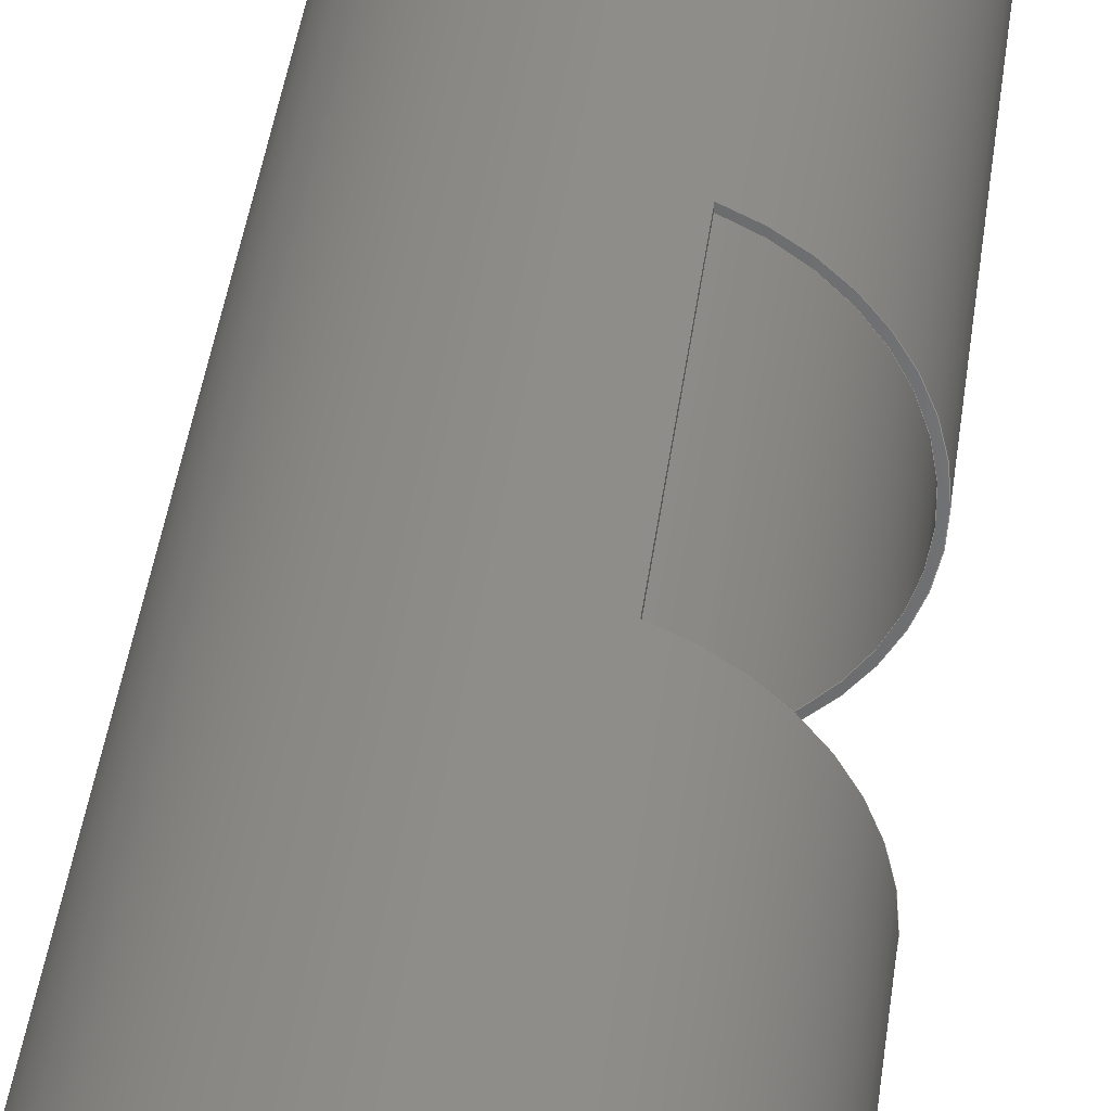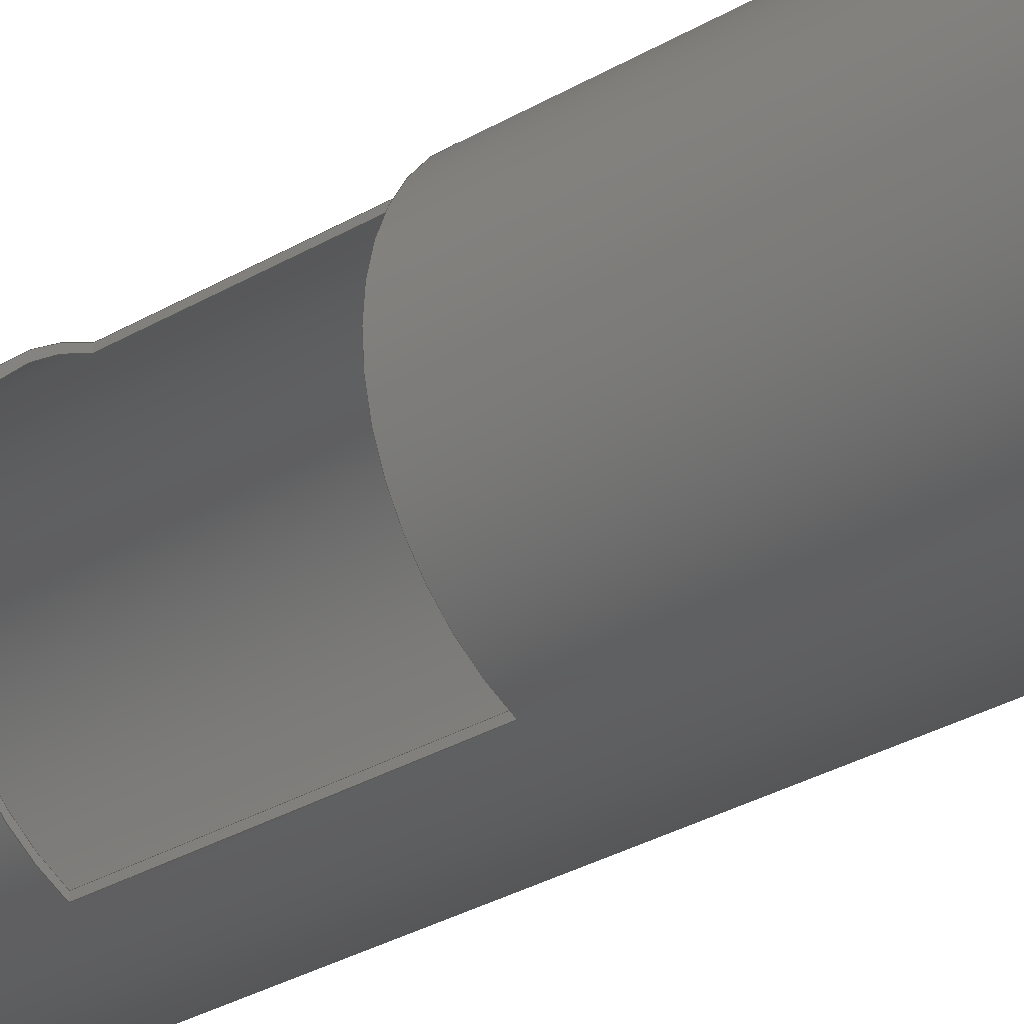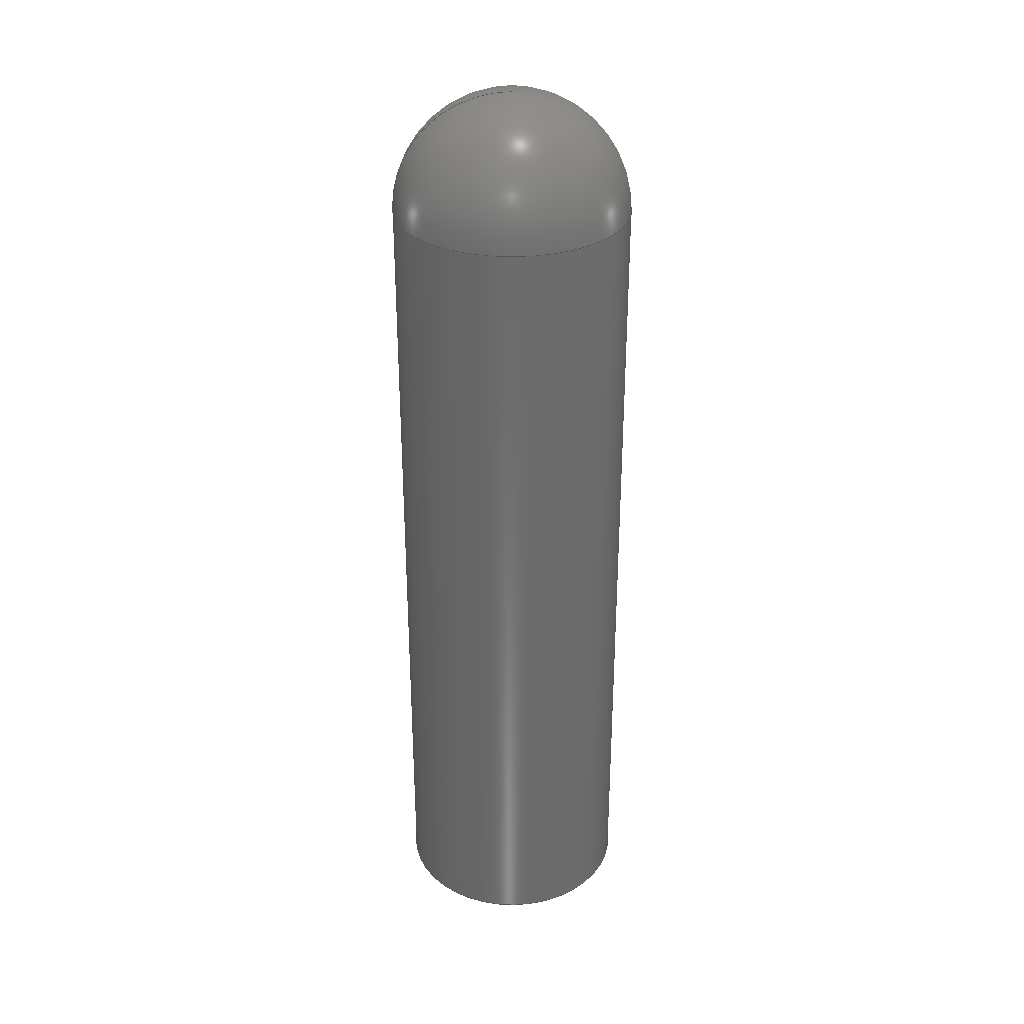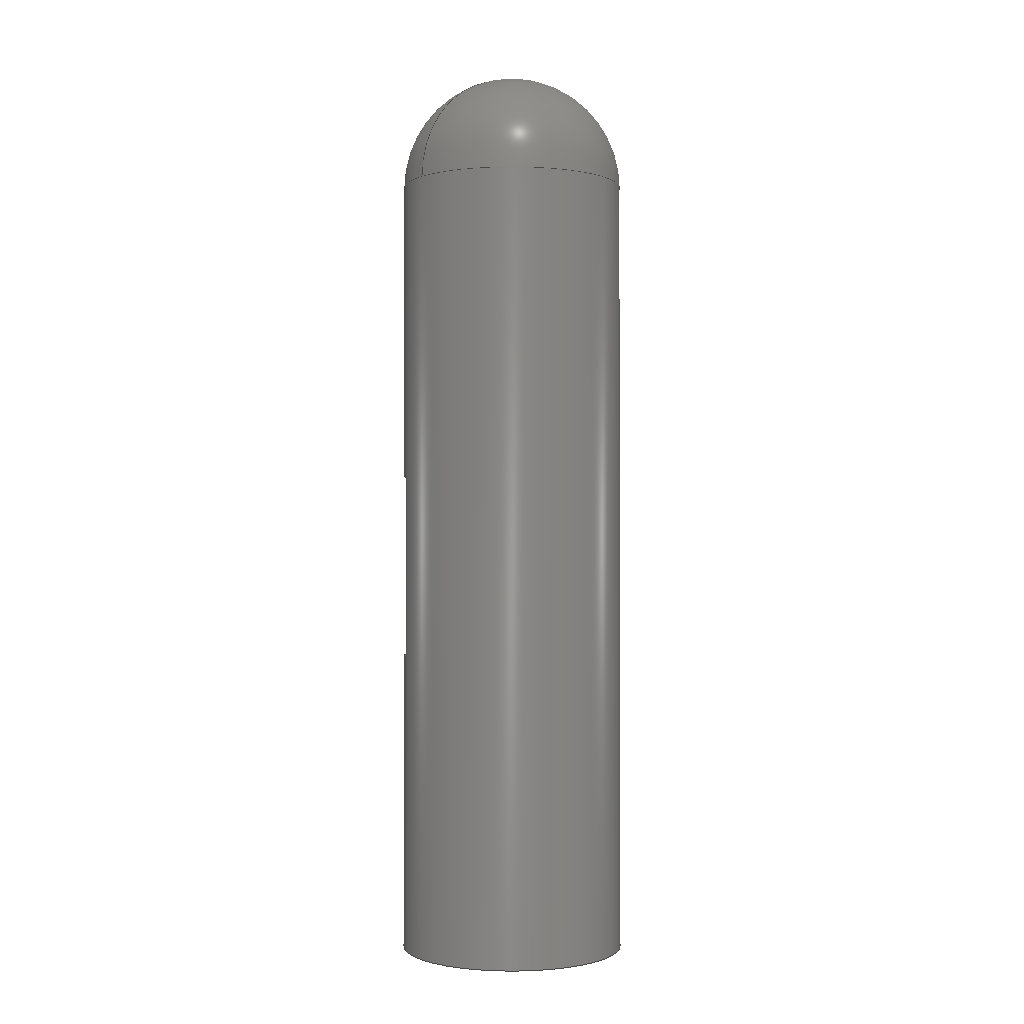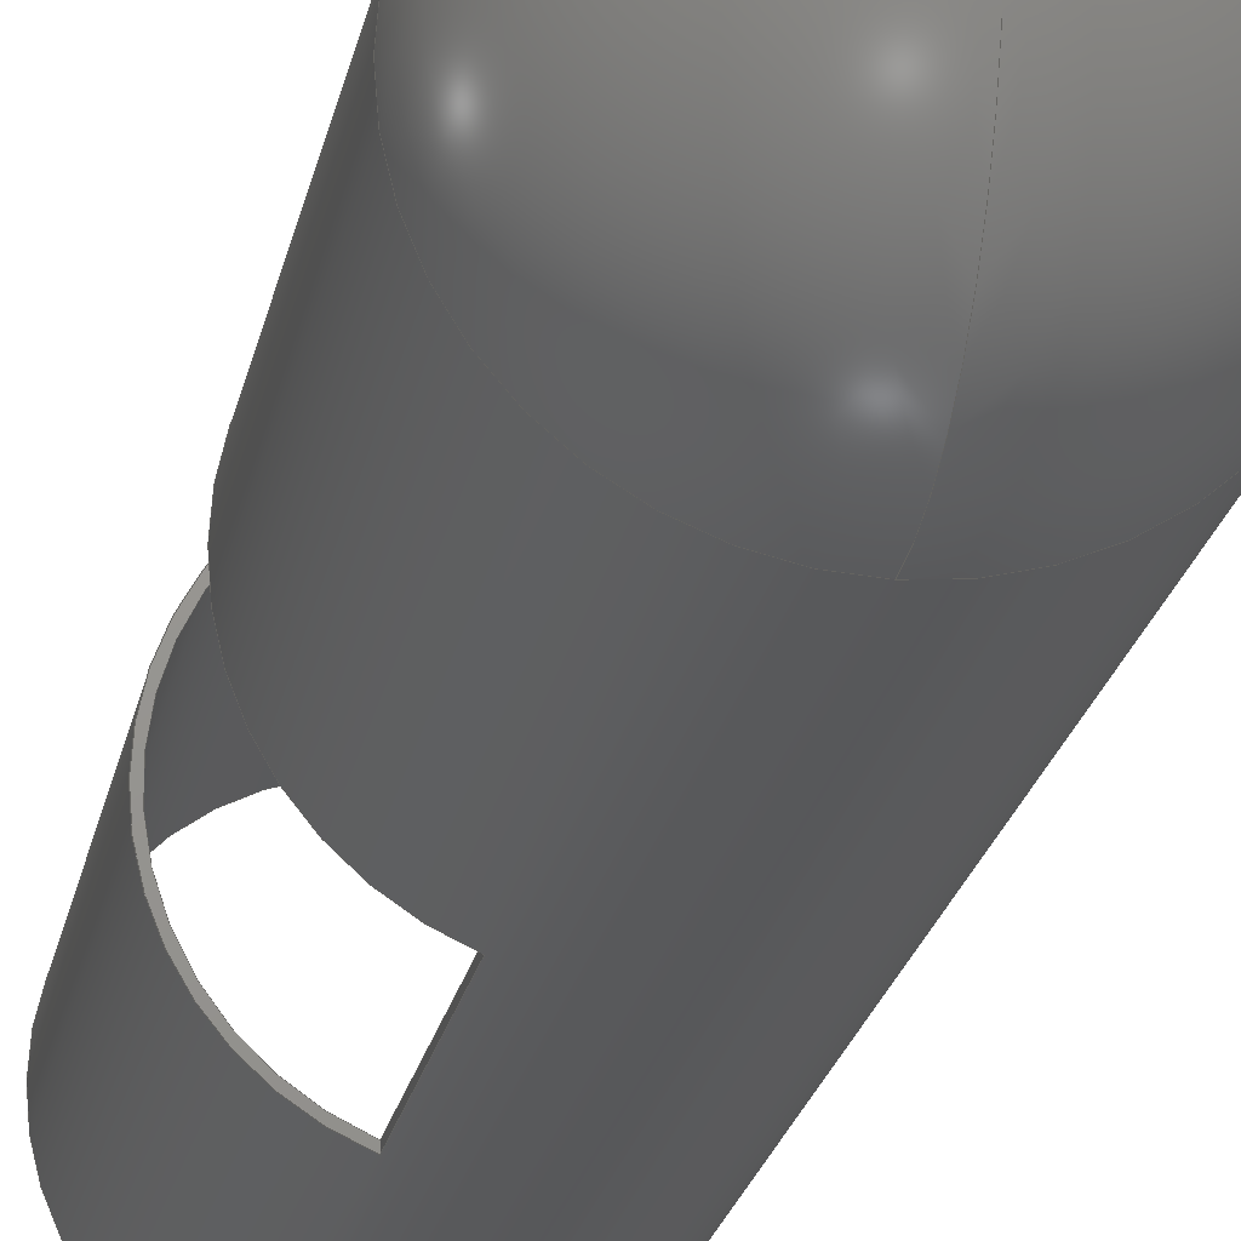
<metadata>
{"format":"step","ext":"stp","renderer":"f3d","projection":"perspective","resolution":1024,"background":"white","views":[{"elev":39.5,"azim":7.1,"up":"+Z"},{"elev":-30.7,"azim":130.4,"up":"+Z"},{"elev":31.9,"azim":-91.2,"up":"+Y"},{"elev":-0.8,"azim":-126.5,"up":"+Y"},{"elev":-20.1,"azim":170.1,"up":"+Z"}]}
</metadata>
<code>
ISO-10303-21;
DATA;
#1=MECHANICAL_DESIGN_GEOMETRIC_PRESENTATION_REPRESENTATION('',(#4),#258);
#2=SHAPE_REPRESENTATION_RELATIONSHIP('SRR','None',#265,#3);
#3=ADVANCED_BREP_SHAPE_REPRESENTATION('',(#5),#257);
#4=STYLED_ITEM('',(#274),#5);
#5=MANIFOLD_SOLID_BREP('Solid1',#136);
#6=FACE_BOUND('',#31,.T.);
#7=FACE_BOUND('',#32,.T.);
#8=FACE_BOUND('',#34,.T.);
#9=FACE_BOUND('',#35,.T.);
#10=FACE_BOUND('',#37,.T.);
#11=CYLINDRICAL_SURFACE('',#168,15.18);
#12=CYLINDRICAL_SURFACE('',#170,15.71);
#13=SPHERICAL_SURFACE('',#164,15.18);
#14=SPHERICAL_SURFACE('',#166,15.71);
#15=FACE_OUTER_BOUND('',#24,.T.);
#16=FACE_OUTER_BOUND('',#25,.T.);
#17=FACE_OUTER_BOUND('',#26,.T.);
#18=FACE_OUTER_BOUND('',#27,.T.);
#19=FACE_OUTER_BOUND('',#28,.T.);
#20=FACE_OUTER_BOUND('',#29,.T.);
#21=FACE_OUTER_BOUND('',#30,.T.);
#22=FACE_OUTER_BOUND('',#33,.T.);
#23=FACE_OUTER_BOUND('',#36,.T.);
#24=EDGE_LOOP('',(#90,#91,#92,#93));
#25=EDGE_LOOP('',(#94,#95,#96,#97));
#26=EDGE_LOOP('',(#98,#99,#100,#101));
#27=EDGE_LOOP('',(#102,#103,#104,#105));
#28=EDGE_LOOP('',(#106));
#29=EDGE_LOOP('',(#107));
#30=EDGE_LOOP('',(#108));
#31=EDGE_LOOP('',(#109,#110,#111,#112));
#32=EDGE_LOOP('',(#113));
#33=EDGE_LOOP('',(#114));
#34=EDGE_LOOP('',(#115,#116,#117,#118));
#35=EDGE_LOOP('',(#119));
#36=EDGE_LOOP('',(#120));
#37=EDGE_LOOP('',(#121));
#38=LINE('',#223,#46);
#39=LINE('',#226,#47);
#40=LINE('',#229,#48);
#41=LINE('',#231,#49);
#42=LINE('',#232,#50);
#43=LINE('',#238,#51);
#44=LINE('',#240,#52);
#45=LINE('',#241,#53);
#46=VECTOR('',#179,10);
#47=VECTOR('',#182,10);
#48=VECTOR('',#185,10);
#49=VECTOR('',#186,10);
#50=VECTOR('',#187,10);
#51=VECTOR('',#194,10);
#52=VECTOR('',#197,10);
#53=VECTOR('',#198,10);
#54=CIRCLE('',#157,15.18);
#55=CIRCLE('',#158,15.71);
#56=CIRCLE('',#161,15.18);
#57=CIRCLE('',#162,15.71);
#58=CIRCLE('',#165,15.18);
#59=CIRCLE('',#167,15.71);
#60=CIRCLE('',#169,15.18);
#61=CIRCLE('',#171,15.71);
#62=VERTEX_POINT('',#219);
#63=VERTEX_POINT('',#220);
#64=VERTEX_POINT('',#222);
#65=VERTEX_POINT('',#224);
#66=VERTEX_POINT('',#228);
#67=VERTEX_POINT('',#230);
#68=VERTEX_POINT('',#234);
#69=VERTEX_POINT('',#236);
#70=VERTEX_POINT('',#243);
#71=VERTEX_POINT('',#246);
#72=VERTEX_POINT('',#249);
#73=VERTEX_POINT('',#252);
#74=EDGE_CURVE('',#62,#63,#54,.T.);
#75=EDGE_CURVE('',#64,#62,#38,.T.);
#76=EDGE_CURVE('',#65,#64,#55,.T.);
#77=EDGE_CURVE('',#63,#65,#39,.T.);
#78=EDGE_CURVE('',#63,#66,#40,.T.);
#79=EDGE_CURVE('',#67,#65,#41,.T.);
#80=EDGE_CURVE('',#66,#67,#42,.T.);
#81=EDGE_CURVE('',#66,#68,#56,.T.);
#82=EDGE_CURVE('',#69,#67,#57,.T.);
#83=EDGE_CURVE('',#69,#68,#43,.T.);
#84=EDGE_CURVE('',#68,#62,#44,.T.);
#85=EDGE_CURVE('',#64,#69,#45,.T.);
#86=EDGE_CURVE('',#70,#70,#58,.T.);
#87=EDGE_CURVE('',#71,#71,#59,.T.);
#88=EDGE_CURVE('',#72,#72,#60,.T.);
#89=EDGE_CURVE('',#73,#73,#61,.T.);
#90=ORIENTED_EDGE('',*,*,#74,.F.);
#91=ORIENTED_EDGE('',*,*,#75,.F.);
#92=ORIENTED_EDGE('',*,*,#76,.F.);
#93=ORIENTED_EDGE('',*,*,#77,.F.);
#94=ORIENTED_EDGE('',*,*,#78,.F.);
#95=ORIENTED_EDGE('',*,*,#77,.T.);
#96=ORIENTED_EDGE('',*,*,#79,.F.);
#97=ORIENTED_EDGE('',*,*,#80,.F.);
#98=ORIENTED_EDGE('',*,*,#81,.F.);
#99=ORIENTED_EDGE('',*,*,#80,.T.);
#100=ORIENTED_EDGE('',*,*,#82,.F.);
#101=ORIENTED_EDGE('',*,*,#83,.T.);
#102=ORIENTED_EDGE('',*,*,#84,.F.);
#103=ORIENTED_EDGE('',*,*,#83,.F.);
#104=ORIENTED_EDGE('',*,*,#85,.F.);
#105=ORIENTED_EDGE('',*,*,#75,.T.);
#106=ORIENTED_EDGE('',*,*,#86,.T.);
#107=ORIENTED_EDGE('',*,*,#87,.T.);
#108=ORIENTED_EDGE('',*,*,#86,.F.);
#109=ORIENTED_EDGE('',*,*,#81,.T.);
#110=ORIENTED_EDGE('',*,*,#84,.T.);
#111=ORIENTED_EDGE('',*,*,#74,.T.);
#112=ORIENTED_EDGE('',*,*,#78,.T.);
#113=ORIENTED_EDGE('',*,*,#88,.F.);
#114=ORIENTED_EDGE('',*,*,#87,.F.);
#115=ORIENTED_EDGE('',*,*,#82,.T.);
#116=ORIENTED_EDGE('',*,*,#79,.T.);
#117=ORIENTED_EDGE('',*,*,#76,.T.);
#118=ORIENTED_EDGE('',*,*,#85,.T.);
#119=ORIENTED_EDGE('',*,*,#89,.F.);
#120=ORIENTED_EDGE('',*,*,#89,.T.);
#121=ORIENTED_EDGE('',*,*,#88,.T.);
#122=PLANE('',#156);
#123=PLANE('',#159);
#124=PLANE('',#160);
#125=PLANE('',#163);
#126=PLANE('',#172);
#127=ADVANCED_FACE('',(#15),#122,.F.);
#128=ADVANCED_FACE('',(#16),#123,.F.);
#129=ADVANCED_FACE('',(#17),#124,.F.);
#130=ADVANCED_FACE('',(#18),#125,.F.);
#131=ADVANCED_FACE('',(#19),#13,.F.);
#132=ADVANCED_FACE('',(#20),#14,.T.);
#133=ADVANCED_FACE('',(#21,#6,#7),#11,.F.);
#134=ADVANCED_FACE('',(#22,#8,#9),#12,.T.);
#135=ADVANCED_FACE('',(#23,#10),#126,.F.);
#136=CLOSED_SHELL('',(#127,#128,#129,#130,#131,#132,#133,#134,#135));
#137=DERIVED_UNIT_ELEMENT(#139,0);
#138=DERIVED_UNIT_ELEMENT(#260,0);
#139=(
MASS_UNIT()
NAMED_UNIT(*)
SI_UNIT($,.GRAM.)
);
#140=DERIVED_UNIT((#137,#138));
#141=MEASURE_REPRESENTATION_ITEM('density measure',
POSITIVE_RATIO_MEASURE(1.9),#140);
#142=PROPERTY_DEFINITION_REPRESENTATION(#147,#144);
#143=PROPERTY_DEFINITION_REPRESENTATION(#148,#145);
#144=REPRESENTATION('material name',(#146),#257);
#145=REPRESENTATION('density',(#141),#257);
#146=DESCRIPTIVE_REPRESENTATION_ITEM('Stucco','Stucco');
#147=PROPERTY_DEFINITION('material property','material name',#267);
#148=PROPERTY_DEFINITION('material property','density of part',#267);
#149=DATE_TIME_ROLE('creation_date');
#150=APPLIED_DATE_AND_TIME_ASSIGNMENT(#151,#149,(#267));
#151=DATE_AND_TIME(#152,#153);
#152=CALENDAR_DATE(2018,6,6);
#153=LOCAL_TIME(16,14,1,#154);
#154=COORDINATED_UNIVERSAL_TIME_OFFSET(0,0,.BEHIND.);
#155=AXIS2_PLACEMENT_3D('placement',#217,#173,#174);
#156=AXIS2_PLACEMENT_3D('',#218,#175,#176);
#157=AXIS2_PLACEMENT_3D('',#221,#177,#178);
#158=AXIS2_PLACEMENT_3D('',#225,#180,#181);
#159=AXIS2_PLACEMENT_3D('',#227,#183,#184);
#160=AXIS2_PLACEMENT_3D('',#233,#188,#189);
#161=AXIS2_PLACEMENT_3D('',#235,#190,#191);
#162=AXIS2_PLACEMENT_3D('',#237,#192,#193);
#163=AXIS2_PLACEMENT_3D('',#239,#195,#196);
#164=AXIS2_PLACEMENT_3D('',#242,#199,#200);
#165=AXIS2_PLACEMENT_3D('',#244,#201,#202);
#166=AXIS2_PLACEMENT_3D('',#245,#203,#204);
#167=AXIS2_PLACEMENT_3D('',#247,#205,#206);
#168=AXIS2_PLACEMENT_3D('',#248,#207,#208);
#169=AXIS2_PLACEMENT_3D('',#250,#209,#210);
#170=AXIS2_PLACEMENT_3D('',#251,#211,#212);
#171=AXIS2_PLACEMENT_3D('',#253,#213,#214);
#172=AXIS2_PLACEMENT_3D('',#254,#215,#216);
#173=DIRECTION('axis',(0,0,1));
#174=DIRECTION('refdir',(1,0,0));
#175=DIRECTION('center_axis',(0,1,0));
#176=DIRECTION('ref_axis',(-1,0,0));
#177=DIRECTION('center_axis',(0,-1,0));
#178=DIRECTION('ref_axis',(1,0,0));
#179=DIRECTION('',(0,0,1));
#180=DIRECTION('center_axis',(0,1,0));
#181=DIRECTION('ref_axis',(1,0,0));
#182=DIRECTION('',(0,0,1));
#183=DIRECTION('center_axis',(-1,0,0));
#184=DIRECTION('ref_axis',(0,-1,0));
#185=DIRECTION('',(0,-1,0));
#186=DIRECTION('',(0,1,0));
#187=DIRECTION('',(0,0,1));
#188=DIRECTION('center_axis',(0,-1,0));
#189=DIRECTION('ref_axis',(1,0,0));
#190=DIRECTION('center_axis',(0,1,0));
#191=DIRECTION('ref_axis',(1,0,0));
#192=DIRECTION('center_axis',(0,-1,0));
#193=DIRECTION('ref_axis',(1,0,0));
#194=DIRECTION('',(0,0,1));
#195=DIRECTION('center_axis',(-1,0,0));
#196=DIRECTION('ref_axis',(0,-1,0));
#197=DIRECTION('',(0,1,0));
#198=DIRECTION('',(0,-1,0));
#199=DIRECTION('center_axis',(0,1,-6.123e-17));
#200=DIRECTION('ref_axis',(0,0,-1));
#201=DIRECTION('center_axis',(0,-1,0));
#202=DIRECTION('ref_axis',(1,0,0));
#203=DIRECTION('center_axis',(0,1,-6.123e-17));
#204=DIRECTION('ref_axis',(0,0,-1));
#205=DIRECTION('center_axis',(0,1,0));
#206=DIRECTION('ref_axis',(1,0,0));
#207=DIRECTION('center_axis',(0,1,0));
#208=DIRECTION('ref_axis',(1,0,0));
#209=DIRECTION('center_axis',(0,1,0));
#210=DIRECTION('ref_axis',(1,0,0));
#211=DIRECTION('center_axis',(0,1,0));
#212=DIRECTION('ref_axis',(1,0,0));
#213=DIRECTION('center_axis',(0,-1,0));
#214=DIRECTION('ref_axis',(1,0,0));
#215=DIRECTION('center_axis',(0,1,0));
#216=DIRECTION('ref_axis',(0,0,1));
#217=CARTESIAN_POINT('',(0,0,0));
#218=CARTESIAN_POINT('Origin',(15.71,68,0));
#219=CARTESIAN_POINT('',(5.708,68,-14.06));
#220=CARTESIAN_POINT('',(5.708,68,14.06));
#221=CARTESIAN_POINT('Origin',(0,68,0));
#222=CARTESIAN_POINT('',(5.708,68,-14.63));
#223=CARTESIAN_POINT('',(5.708,68,0));
#224=CARTESIAN_POINT('',(5.708,68,14.63));
#225=CARTESIAN_POINT('Origin',(0,68,0));
#226=CARTESIAN_POINT('',(5.708,68,0));
#227=CARTESIAN_POINT('Origin',(5.708,68,0));
#228=CARTESIAN_POINT('',(5.708,42,14.06));
#229=CARTESIAN_POINT('',(5.708,0,14.06));
#230=CARTESIAN_POINT('',(5.708,42,14.63));
#231=CARTESIAN_POINT('',(5.708,0,14.63));
#232=CARTESIAN_POINT('',(5.708,42,0));
#233=CARTESIAN_POINT('Origin',(5.708,42,0));
#234=CARTESIAN_POINT('',(5.708,42,-14.06));
#235=CARTESIAN_POINT('Origin',(0,42,0));
#236=CARTESIAN_POINT('',(5.708,42,-14.63));
#237=CARTESIAN_POINT('Origin',(0,42,0));
#238=CARTESIAN_POINT('',(5.708,42,0));
#239=CARTESIAN_POINT('Origin',(5.708,68,0));
#240=CARTESIAN_POINT('',(5.708,0,-14.06));
#241=CARTESIAN_POINT('',(5.708,0,-14.63));
#242=CARTESIAN_POINT('Origin',(0,110,0));
#243=CARTESIAN_POINT('',(-15.18,110,1.858e-15));
#244=CARTESIAN_POINT('Origin',(0,110,0));
#245=CARTESIAN_POINT('Origin',(0,110,0));
#246=CARTESIAN_POINT('',(0,110,15.71));
#247=CARTESIAN_POINT('Origin',(0,110,0));
#248=CARTESIAN_POINT('Origin',(0,0,0));
#249=CARTESIAN_POINT('',(-15.18,0,1.858e-15));
#250=CARTESIAN_POINT('Origin',(0,0,0));
#251=CARTESIAN_POINT('Origin',(0,0,0));
#252=CARTESIAN_POINT('',(-15.71,0,1.924e-15));
#253=CARTESIAN_POINT('Origin',(0,0,0));
#254=CARTESIAN_POINT('Origin',(1.574e-15,0,-2.356e-16));
#255=UNCERTAINTY_MEASURE_WITH_UNIT(LENGTH_MEASURE(0.01),#259,
'DISTANCE_ACCURACY_VALUE',
'Maximum model space distance between geometric entities at asserted c
onnectivities');
#256=UNCERTAINTY_MEASURE_WITH_UNIT(LENGTH_MEASURE(0.01),#259,
'DISTANCE_ACCURACY_VALUE',
'Maximum model space distance between geometric entities at asserted c
onnectivities');
#257=(
GEOMETRIC_REPRESENTATION_CONTEXT(3)
GLOBAL_UNCERTAINTY_ASSIGNED_CONTEXT((#255))
GLOBAL_UNIT_ASSIGNED_CONTEXT((#259,#262,#261))
REPRESENTATION_CONTEXT('','3D')
);
#258=(
GEOMETRIC_REPRESENTATION_CONTEXT(3)
GLOBAL_UNCERTAINTY_ASSIGNED_CONTEXT((#256))
GLOBAL_UNIT_ASSIGNED_CONTEXT((#259,#262,#261))
REPRESENTATION_CONTEXT('','3D')
);
#259=(
LENGTH_UNIT()
NAMED_UNIT(*)
SI_UNIT(.MILLI.,.METRE.)
);
#260=(
LENGTH_UNIT()
NAMED_UNIT(*)
SI_UNIT(.CENTI.,.METRE.)
);
#261=(
NAMED_UNIT(*)
SI_UNIT($,.STERADIAN.)
SOLID_ANGLE_UNIT()
);
#262=(
NAMED_UNIT(*)
PLANE_ANGLE_UNIT()
SI_UNIT($,.RADIAN.)
);
#263=SHAPE_DEFINITION_REPRESENTATION(#264,#265);
#264=PRODUCT_DEFINITION_SHAPE('',$,#267);
#265=SHAPE_REPRESENTATION('',(#155),#257);
#266=PRODUCT_DEFINITION_CONTEXT('part definition',#271,'design');
#267=PRODUCT_DEFINITION('DPLX_P007_Wire_Mesh_Sleeve_Spark_Gap',
'DPLX_P007_Wire_Mesh_Sleeve_Spark_Gap',#268,#266);
#268=PRODUCT_DEFINITION_FORMATION('',$,#273);
#269=PRODUCT_RELATED_PRODUCT_CATEGORY(
'DPLX_P007_Wire_Mesh_Sleeve_Spark_Gap',
'DPLX_P007_Wire_Mesh_Sleeve_Spark_Gap',(#273));
#270=APPLICATION_PROTOCOL_DEFINITION('international standard',
'automotive_design',2009,#271);
#271=APPLICATION_CONTEXT(
'Core Data for Automotive Mechanical Design Process');
#272=PRODUCT_CONTEXT('part definition',#271,'mechanical');
#273=PRODUCT('DPLX_P007_Wire_Mesh_Sleeve_Spark_Gap',
'DPLX_P007_Wire_Mesh_Sleeve_Spark_Gap',$,(#272));
#274=PRESENTATION_STYLE_ASSIGNMENT((#275));
#275=SURFACE_STYLE_USAGE(.BOTH.,#276);
#276=SURFACE_SIDE_STYLE('',(#277));
#277=SURFACE_STYLE_FILL_AREA(#278);
#278=FILL_AREA_STYLE('',(#279));
#279=FILL_AREA_STYLE_COLOUR('',#280);
#280=COLOUR_RGB('',0.9569,0.9569,0.9569);
ENDSEC;
END-ISO-10303-21;

</code>
